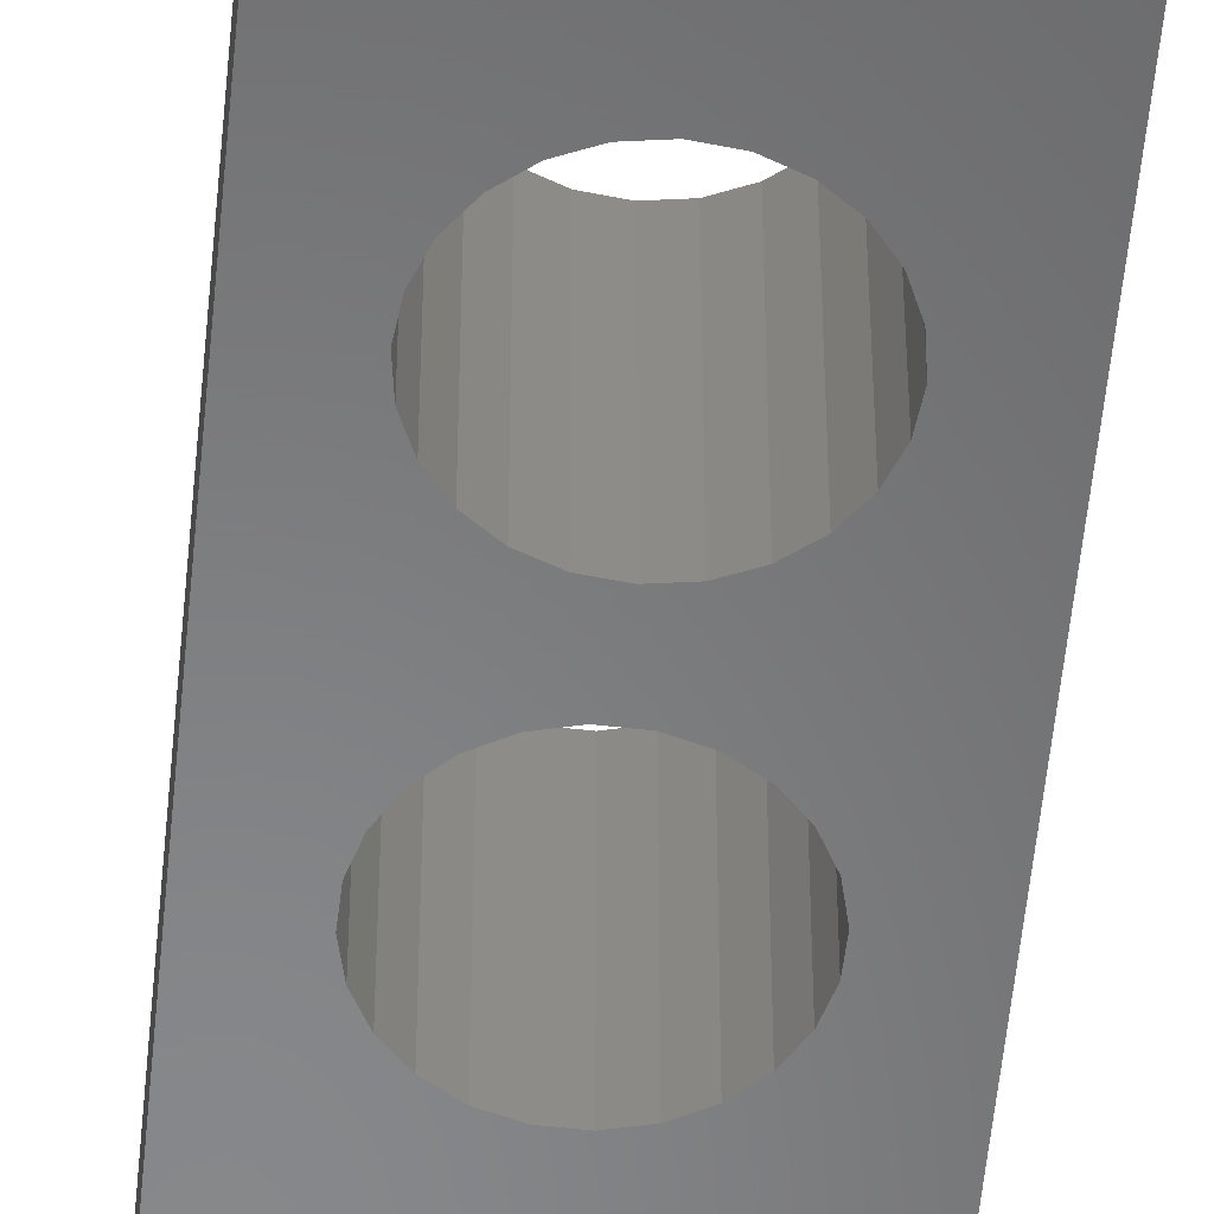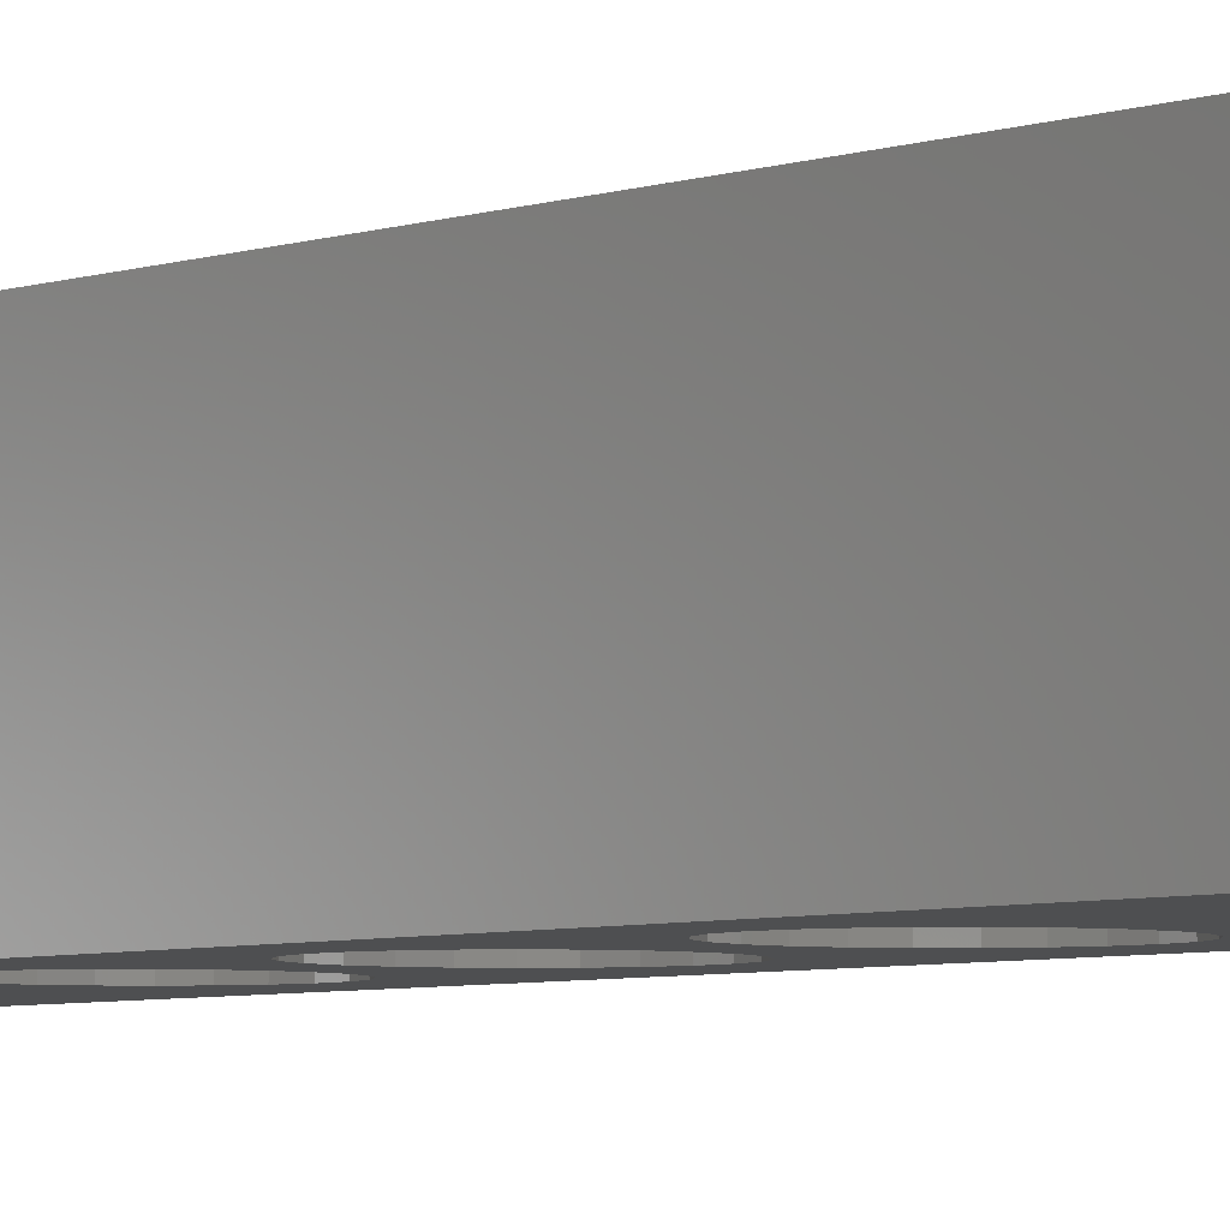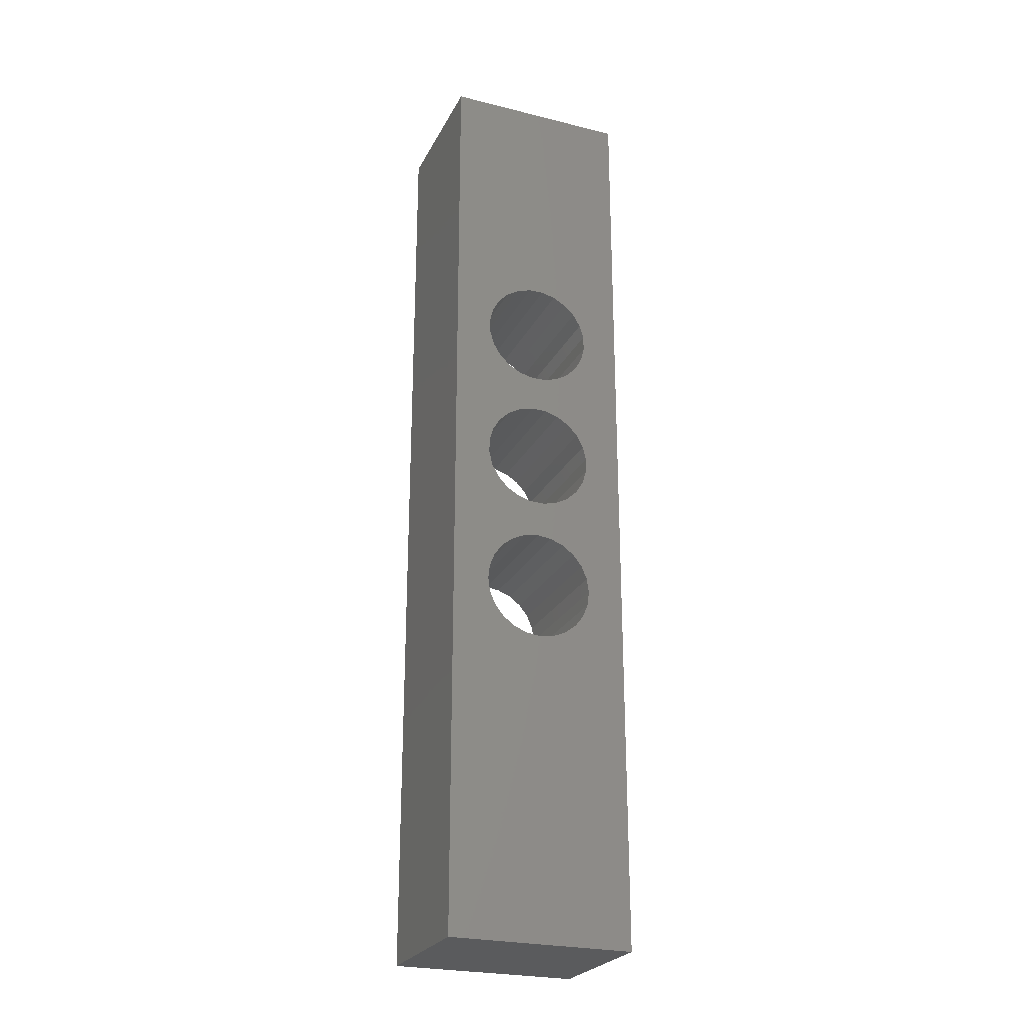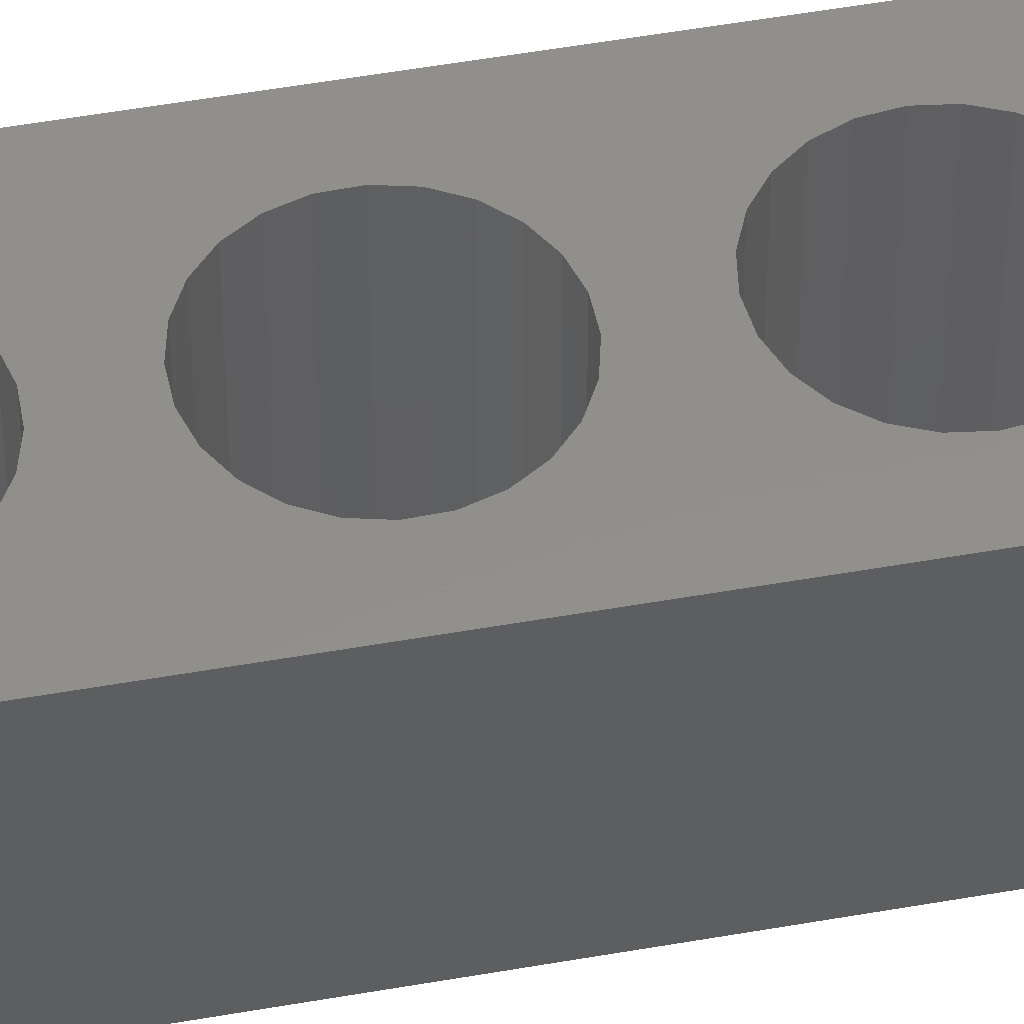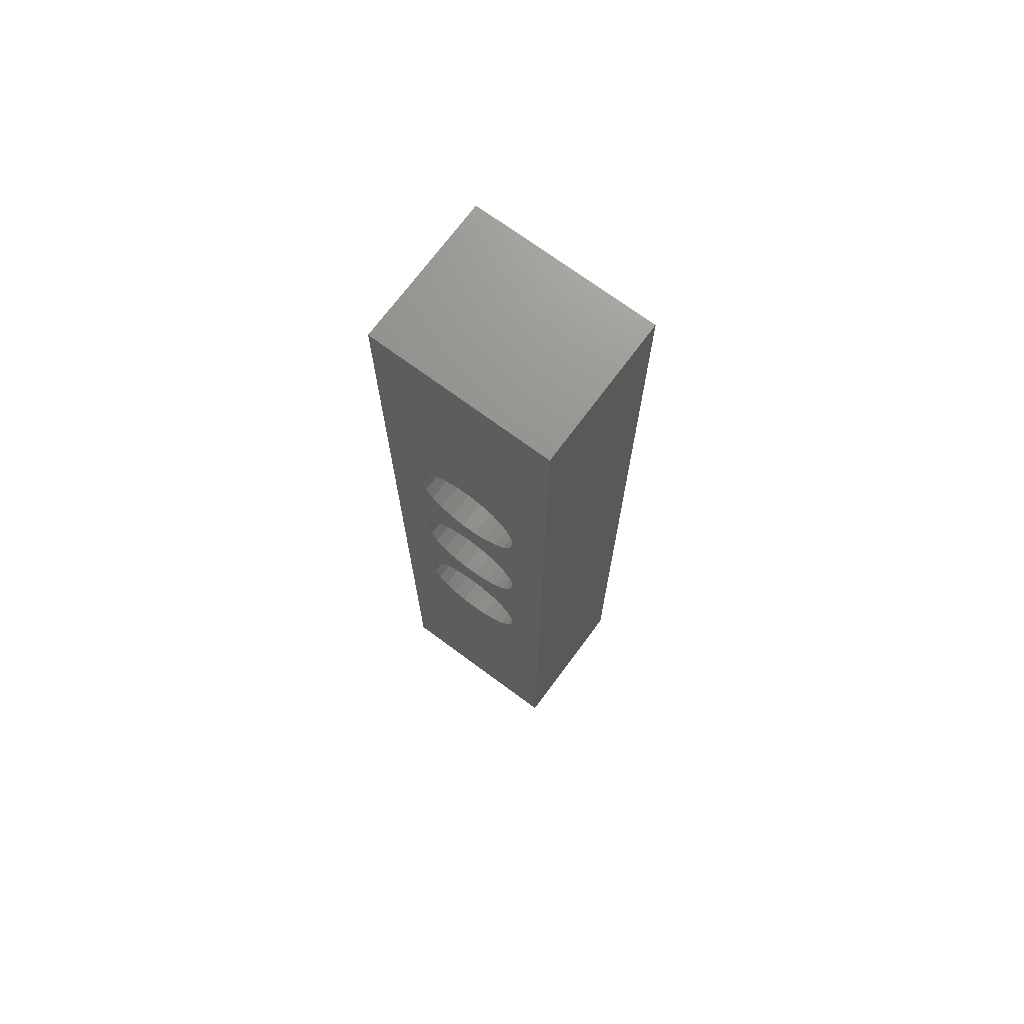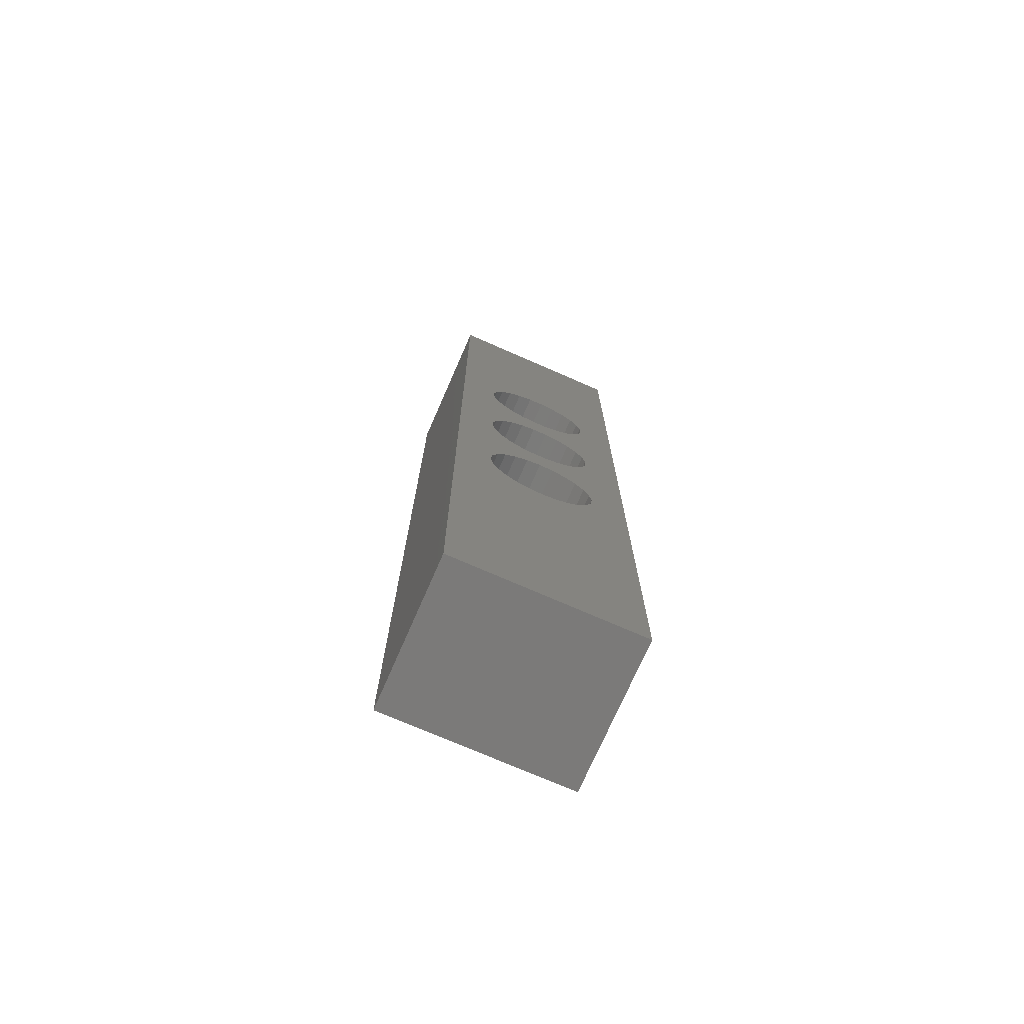
<metadata>
{"format":"stl","ext":"stl","renderer":"f3d","projection":"perspective","resolution":1024,"background":"white","views":[{"elev":-54.4,"azim":-5.4,"up":"+Z"},{"elev":-4.4,"azim":-37.9,"up":"+Z"},{"elev":-25.3,"azim":158.1,"up":"+Y"},{"elev":51.4,"azim":-100.9,"up":"+Z"},{"elev":71.7,"azim":-143.5,"up":"+Y"},{"elev":-73.7,"azim":156.4,"up":"+Y"}]}
</metadata>
<code>
# stl→obj: 172 verts, 352 faces
v 0 25.8 0
v 1.018 18.03 0
v 0 0 0
v 1.127 18.4 0
v 5 25.8 0
v 1.009 17.64 0
v 1 9.82 0
v 1.008 13.96 0
v 1.012 17.8 0
v 1.331 18.74 0
v 1.614 19.01 0
v 1.957 19.2 0
v 2.337 19.29 0
v 2.5 19.29 0
v 2.729 19.28 0
v 3.105 19.17 0
v 3.439 18.97 0
v 3.71 18.69 0
v 3.898 18.34 0
v 3.991 17.96 0
v 3.992 13.64 0
v 4 9.78 0
v 1.191 9.068 0
v 5 0 0
v 1.046 9.431 0
v 1.425 8.754 0
v 1.732 8.511 0
v 2.092 8.357 0
v 2.48 8.3 0
v 2.869 8.346 0
v 3.232 8.491 0
v 3.546 8.725 0
v 3.789 9.032 0
v 3.943 9.392 0
v 1.057 10.21 0
v 1.018 13.57 0
v 1.129 13.19 0
v 1.211 10.57 0
v 1.334 12.86 0
v 1.454 10.87 0
v 1.5 12.7 0
v 1.5 10.91 0
v 1.618 12.59 0
v 1.768 11.11 0
v 1.962 12.4 0
v 2.131 11.25 0
v 2.342 12.31 0
v 2.52 11.3 0
v 2.5 12.31 0
v 2.734 12.32 0
v 2.908 11.24 0
v 3.109 12.43 0
v 3.268 11.09 0
v 3.443 12.63 0
v 3.575 10.85 0
v 3.713 12.92 0
v 3.809 10.53 0
v 3.9 13.26 0
v 3.954 10.17 0
v 1.1 14.34 0
v 1.102 17.26 0
v 1.287 14.68 0
v 1.29 16.91 0
v 1.5 14.91 0
v 1.5 16.69 0
v 1.561 16.63 0
v 1.557 14.97 0
v 1.891 15.17 0
v 1.895 16.43 0
v 2.266 15.28 0
v 2.271 16.32 0
v 2.5 15.29 0
v 2.5 16.31 0
v 2.663 16.31 0
v 2.658 15.29 0
v 3.038 15.2 0
v 3.043 16.4 0
v 3.382 15.01 0
v 3.386 16.59 0
v 3.666 14.74 0
v 3.669 16.86 0
v 3.871 14.41 0
v 3.873 17.2 0
v 3.982 14.03 0
v 3.982 17.57 0
v 3.988 17.8 0
v 1.1 14.34 4
v 1.009 17.64 4
v 1.008 13.96 4
v 1.102 17.26 4
v 1.287 14.68 4
v 1.29 16.91 4
v 1.5 14.91 4
v 1.5 16.69 4
v 1.557 14.97 4
v 1.561 16.63 4
v 1.891 15.17 4
v 1.895 16.43 4
v 2.266 15.28 4
v 2.271 16.32 4
v 2.5 15.29 4
v 2.5 16.31 4
v 2.658 15.29 4
v 2.663 16.31 4
v 3.038 15.2 4
v 3.043 16.4 4
v 3.382 15.01 4
v 3.386 16.59 4
v 3.666 14.74 4
v 3.669 16.86 4
v 3.871 14.41 4
v 3.873 17.2 4
v 3.982 14.03 4
v 3.982 17.57 4
v 3.992 13.64 4
v 3.988 17.8 4
v 3.991 17.96 4
v 1.057 10.21 4
v 1 9.82 4
v 1.018 13.57 4
v 1.129 13.19 4
v 1.211 10.57 4
v 1.334 12.86 4
v 1.454 10.87 4
v 1.5 12.7 4
v 1.5 10.91 4
v 1.768 11.11 4
v 1.618 12.59 4
v 1.962 12.4 4
v 2.131 11.25 4
v 2.342 12.31 4
v 2.52 11.3 4
v 2.5 12.31 4
v 2.734 12.32 4
v 2.908 11.24 4
v 3.109 12.43 4
v 3.268 11.09 4
v 3.443 12.63 4
v 3.575 10.85 4
v 3.713 12.92 4
v 3.809 10.53 4
v 3.9 13.26 4
v 3.954 10.17 4
v 4 9.78 4
v 0 0 4
v 0 25.8 4
v 1.046 9.431 4
v 1.191 9.068 4
v 5 0 4
v 1.425 8.754 4
v 1.732 8.511 4
v 2.092 8.357 4
v 2.48 8.3 4
v 2.869 8.346 4
v 3.232 8.491 4
v 3.546 8.725 4
v 3.789 9.032 4
v 3.943 9.392 4
v 1.127 18.4 4
v 5 25.8 4
v 1.018 18.03 4
v 1.012 17.8 4
v 1.331 18.74 4
v 1.614 19.01 4
v 1.957 19.2 4
v 2.337 19.29 4
v 2.5 19.29 4
v 2.729 19.28 4
v 3.105 19.17 4
v 3.439 18.97 4
v 3.71 18.69 4
v 3.898 18.34 4
f 1 2 3
f 2 1 4
f 4 1 5
f 3 2 6
f 3 6 7
f 7 6 8
f 6 2 9
f 4 5 10
f 10 5 11
f 11 5 12
f 12 5 13
f 13 5 14
f 14 5 15
f 15 5 16
f 16 5 17
f 17 5 18
f 18 5 19
f 19 5 20
f 20 5 21
f 21 5 22
f 3 23 24
f 23 3 25
f 25 3 7
f 24 23 26
f 24 26 27
f 24 27 28
f 24 28 29
f 24 29 30
f 24 30 31
f 24 31 32
f 24 32 33
f 24 33 34
f 24 34 22
f 24 22 5
f 8 35 7
f 35 8 36
f 35 36 37
f 35 37 38
f 38 37 39
f 38 39 40
f 40 39 41
f 40 41 42
f 42 41 43
f 42 43 44
f 44 43 45
f 44 45 46
f 46 45 47
f 46 47 48
f 48 47 49
f 48 49 50
f 48 50 51
f 51 50 52
f 51 52 53
f 53 52 54
f 53 54 55
f 55 54 56
f 55 56 57
f 57 56 58
f 57 58 59
f 59 58 21
f 59 21 22
f 6 60 8
f 60 6 61
f 60 61 62
f 62 61 63
f 62 63 64
f 64 63 65
f 64 65 66
f 64 66 67
f 67 66 68
f 68 66 69
f 68 69 70
f 70 69 71
f 70 71 72
f 72 71 73
f 72 73 74
f 72 74 75
f 75 74 76
f 76 74 77
f 76 77 78
f 78 77 79
f 78 79 80
f 80 79 81
f 80 81 82
f 82 81 83
f 82 83 84
f 84 83 85
f 84 85 21
f 21 85 86
f 21 86 20
f 87 88 89
f 88 87 90
f 90 87 91
f 90 91 92
f 92 91 93
f 92 93 94
f 94 93 95
f 94 95 96
f 96 95 97
f 96 97 98
f 98 97 99
f 98 99 100
f 100 99 101
f 100 101 102
f 102 101 103
f 102 103 104
f 104 103 105
f 104 105 106
f 106 105 107
f 106 107 108
f 108 107 109
f 108 109 110
f 110 109 111
f 110 111 112
f 112 111 113
f 112 113 114
f 114 113 115
f 114 115 116
f 116 115 117
f 118 89 119
f 89 118 120
f 120 118 121
f 121 118 122
f 121 122 123
f 123 122 124
f 123 124 125
f 125 124 126
f 125 126 127
f 125 127 128
f 128 127 129
f 129 127 130
f 129 130 131
f 131 130 132
f 131 132 133
f 133 132 134
f 134 132 135
f 134 135 136
f 136 135 137
f 136 137 138
f 138 137 139
f 138 139 140
f 140 139 141
f 140 141 142
f 142 141 143
f 142 143 115
f 115 143 144
f 145 119 146
f 119 145 147
f 147 145 148
f 148 145 149
f 148 149 150
f 150 149 151
f 151 149 152
f 152 149 153
f 153 149 154
f 154 149 155
f 155 149 156
f 156 149 157
f 157 149 158
f 158 149 144
f 146 159 160
f 159 146 161
f 161 146 88
f 88 146 119
f 88 119 89
f 161 88 162
f 160 159 163
f 160 163 164
f 160 164 165
f 160 165 166
f 160 166 167
f 160 167 168
f 160 168 169
f 160 169 170
f 160 170 171
f 160 171 172
f 160 172 117
f 160 117 115
f 160 115 144
f 160 144 149
f 146 5 1
f 5 146 160
f 5 149 24
f 149 5 160
f 149 3 24
f 3 149 145
f 146 3 145
f 3 146 1
f 100 73 71
f 73 100 102
f 102 74 73
f 74 102 104
f 104 77 74
f 77 104 106
f 106 79 77
f 79 106 108
f 108 81 79
f 81 108 110
f 112 81 110
f 81 112 83
f 114 83 112
f 83 114 85
f 116 85 114
f 85 116 86
f 117 86 116
f 86 117 20
f 172 20 117
f 20 172 19
f 171 19 172
f 19 171 18
f 170 18 171
f 18 170 17
f 170 16 17
f 16 170 169
f 169 15 16
f 15 169 168
f 168 14 15
f 14 168 167
f 167 13 14
f 13 167 166
f 166 12 13
f 12 166 165
f 165 11 12
f 11 165 164
f 164 10 11
f 10 164 163
f 10 159 4
f 159 10 163
f 4 161 2
f 161 4 159
f 2 162 9
f 162 2 161
f 9 88 6
f 88 9 162
f 6 90 61
f 90 6 88
f 61 92 63
f 92 61 90
f 63 94 65
f 94 63 92
f 65 96 66
f 96 65 94
f 96 69 66
f 69 96 98
f 98 71 69
f 71 98 100
f 123 41 39
f 41 123 125
f 125 43 41
f 43 125 128
f 128 45 43
f 45 128 129
f 129 47 45
f 47 129 131
f 131 49 47
f 49 131 133
f 133 50 49
f 50 133 134
f 134 52 50
f 52 134 136
f 136 54 52
f 54 136 138
f 140 54 138
f 54 140 56
f 142 56 140
f 56 142 58
f 115 58 142
f 58 115 21
f 113 21 115
f 21 113 84
f 111 84 113
f 84 111 82
f 109 82 111
f 82 109 80
f 109 78 80
f 78 109 107
f 107 76 78
f 76 107 105
f 105 75 76
f 75 105 103
f 103 72 75
f 72 103 101
f 101 70 72
f 70 101 99
f 99 68 70
f 68 99 97
f 97 67 68
f 67 97 95
f 67 93 64
f 93 67 95
f 64 91 62
f 91 64 93
f 62 87 60
f 87 62 91
f 60 89 8
f 89 60 87
f 8 120 36
f 120 8 89
f 36 121 37
f 121 36 120
f 37 123 39
f 123 37 121
f 135 48 51
f 48 135 132
f 132 46 48
f 46 132 130
f 130 44 46
f 44 130 127
f 127 42 44
f 42 127 126
f 126 40 42
f 40 126 124
f 40 122 38
f 122 40 124
f 38 118 35
f 118 38 122
f 35 119 7
f 119 35 118
f 7 147 25
f 147 7 119
f 25 148 23
f 148 25 147
f 23 150 26
f 150 23 148
f 150 27 26
f 27 150 151
f 151 28 27
f 28 151 152
f 152 29 28
f 29 152 153
f 153 30 29
f 30 153 154
f 154 31 30
f 31 154 155
f 155 32 31
f 32 155 156
f 157 32 156
f 32 157 33
f 158 33 157
f 33 158 34
f 144 34 158
f 34 144 22
f 143 22 144
f 22 143 59
f 141 59 143
f 59 141 57
f 139 57 141
f 57 139 55
f 139 53 55
f 53 139 137
f 137 51 53
f 51 137 135

</code>
